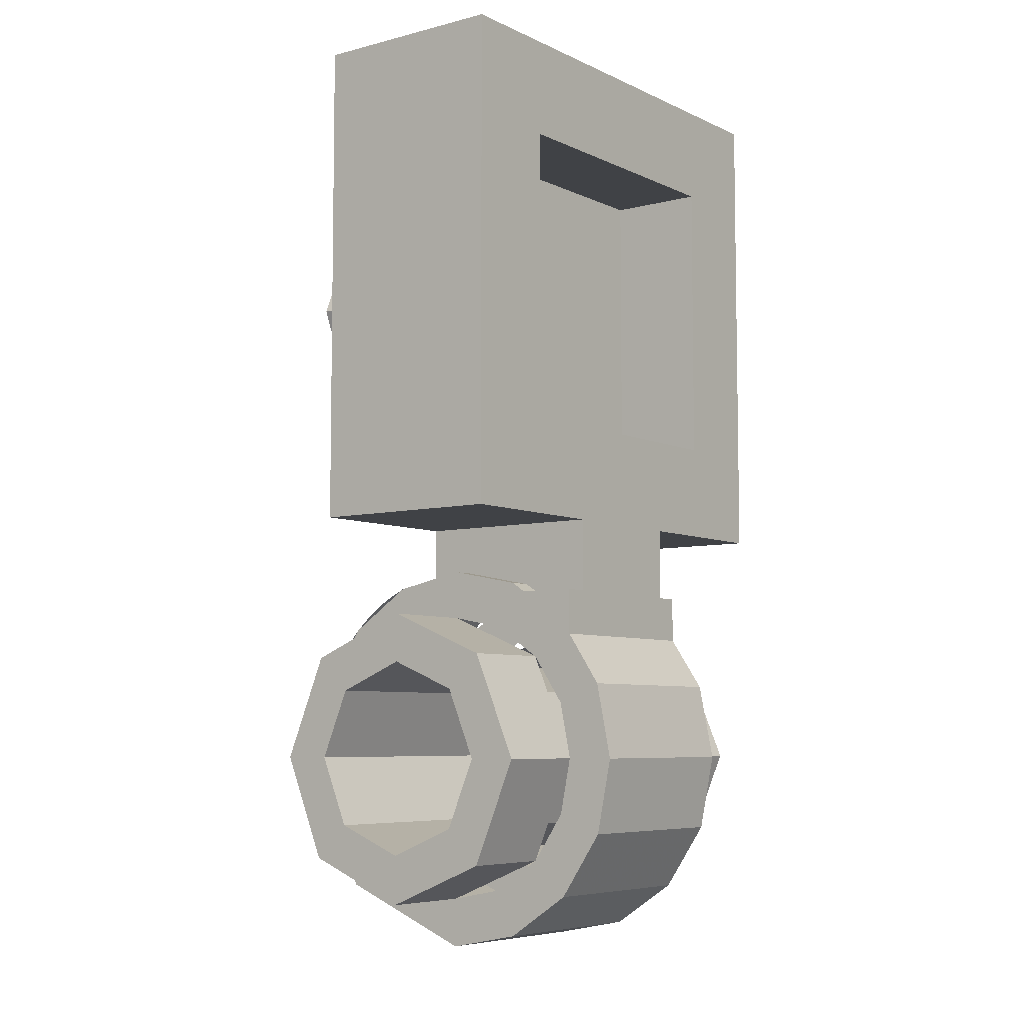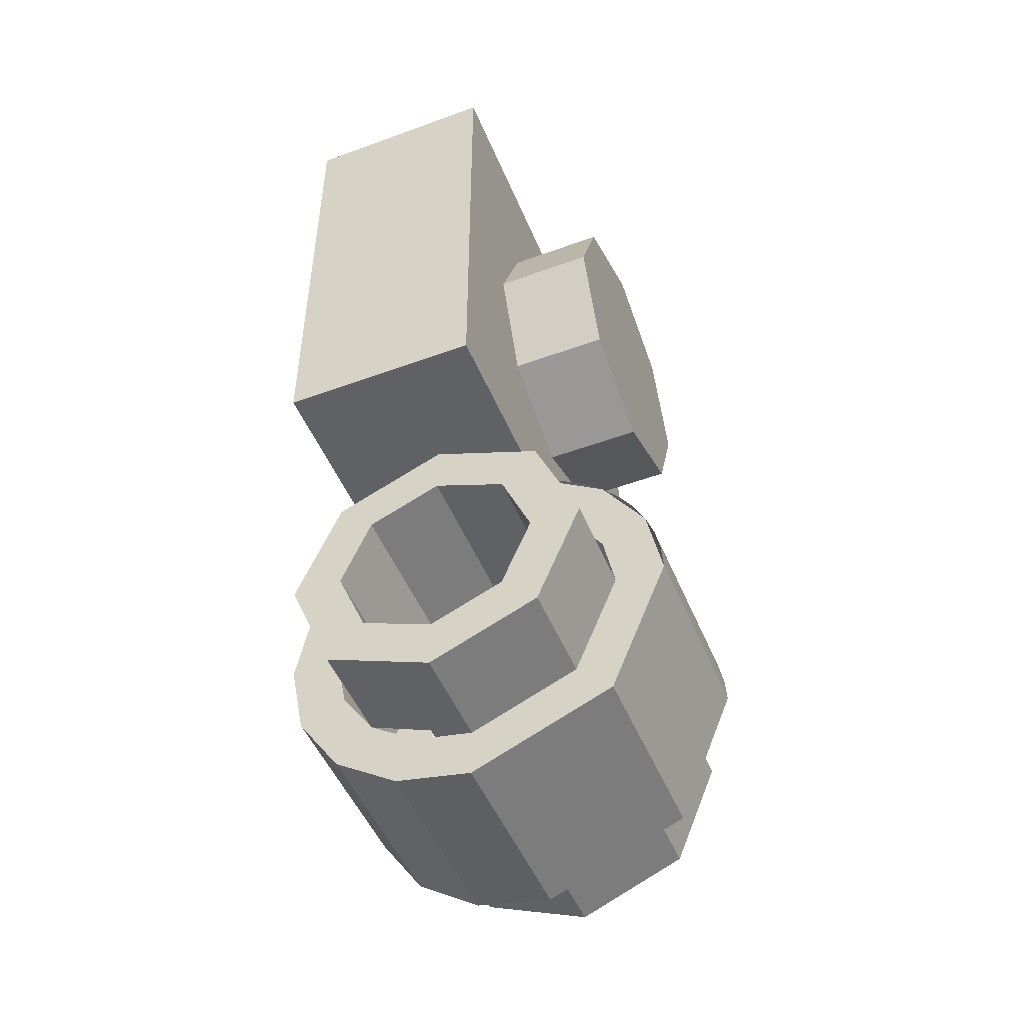
<metadata>
{"format":"obj","ext":"obj","renderer":"f3d","projection":"perspective","resolution":1024,"background":"white","views":[{"elev":-6.5,"azim":127.0,"up":"+Z"},{"elev":-49.3,"azim":-67.9,"up":"+Z"}]}
</metadata>
<code>
v -0.5 0 0.5
v -0.5 0.4 0.5
v 0.5 0.4 0.5
v 0.5 0 0.5
v 0.5 0 0.5
v 0.5 0.4 0.5
v 0.5 0.4 -0.5
v 0.5 0 -0.5
v -0.5 0.4 0.5
v -0.5 0 0.5
v -0.5 0 -0.5
v -0.5 0.4 -0.5
v -0.5 0 0.5
v 0.5 0 0.5
v 0.5 0 -0.5
v -0.5 0 -0.5
v -0.3 0.2 0.3
v 0.3 0.2 0.3
v 0.3 0.2 -0.3
v -0.3 0.2 -0.3
v -0.3 0.2 0.3
v -0.3 0.4 0.3
v 0.3 0.4 0.3
v 0.3 0.2 0.3
v -0.3 0.2 -0.3
v -0.3 0.4 -0.3
v -0.3 0.4 0.3
v -0.3 0.2 0.3
v 0.3 0.2 -0.3
v 0.3 0.4 -0.3
v -0.3 0.4 -0.3
v -0.3 0.2 -0.3
v 0.3 0.2 0.3
v 0.3 0.4 0.3
v 0.3 0.4 -0.3
v 0.3 0.2 -0.3
v 0.3 0.4 -0.3
v 0.3 0.4 0.3
v 0.5 0.4 0.5
v 0.5 0.4 -0.5
v -0.3 0.4 -0.3
v 0.3 0.4 -0.3
v 0.5 0.4 -0.5
v -0.5 0.4 -0.5
v -0.3 0.4 0.3
v -0.3 0.4 -0.3
v -0.5 0.4 -0.5
v -0.5 0.4 0.5
v 0.3 0.4 0.3
v -0.3 0.4 0.3
v -0.5 0.4 0.5
v 0.5 0.4 0.5
v 0.2121 0 0.2121
v 0.3 0 0
v 0.3 -0.2 0
v 0.2121 -0.2 0.2121
v 0 0 0.3
v 0.2121 0 0.2121
v 0.2121 -0.2 0.2121
v 0 -0.2 0.3
v -0.2121 0 0.2121
v 0 0 0.3
v 0 -0.2 0.3
v -0.2121 -0.2 0.2121
v -0.3 0 0
v -0.2121 0 0.2121
v -0.2121 -0.2 0.2121
v -0.3 -0.2 0
v -0.2121 0 -0.2121
v -0.3 0 0
v -0.3 -0.2 0
v -0.2121 -0.2 -0.2121
v 0 0 -0.3
v -0.2121 0 -0.2121
v -0.2121 -0.2 -0.2121
v 0 -0.2 -0.3
v 0.2121 0 -0.2121
v 0 0 -0.3
v 0 -0.2 -0.3
v 0.2121 -0.2 -0.2121
v 0.3 0 0
v 0.2121 0 -0.2121
v 0.2121 -0.2 -0.2121
v 0.3 -0.2 0
v 0 -0.2 0
v 0.3 -0.2 0
v 0.2121 -0.2 0.2121
v 0 -0.2 0
v 0.2121 -0.2 0.2121
v 0 -0.2 0.3
v 0 -0.2 0
v 0 -0.2 0.3
v -0.2121 -0.2 0.2121
v 0 -0.2 0
v -0.2121 -0.2 0.2121
v -0.3 -0.2 0
v 0 -0.2 0
v -0.3 -0.2 0
v -0.2121 -0.2 -0.2121
v 0 -0.2 0
v -0.2121 -0.2 -0.2121
v 0 -0.2 -0.3
v 0 -0.2 0
v 0 -0.2 -0.3
v 0.2121 -0.2 -0.2121
v 0 -0.2 0
v 0.2121 -0.2 -0.2121
v 0.3 -0.2 0
v 0.15 0.4 -0.5
v 0.5 0.4 -0.5
v 0.5 0 -0.5
v 0.15 0 -0.5
v -0.15 0 -0.5
v -0.5 0 -0.5
v -0.5 0.4 -0.5
v -0.15 0.4 -0.5
v -0.15 0 -0.65
v -0.15 0 -0.5
v -0.15 0.4 -0.5
v -0.15 0.4 -0.65
v 0.15 0 -0.65
v 0.15 0 -0.5
v -0.15 0 -0.5
v -0.15 0 -0.65
v 0.15 0.4 -0.65
v 0.15 0.4 -0.5
v 0.15 0 -0.5
v 0.15 0 -0.65
v -0.15 0.4 -0.65
v -0.15 0.4 -0.5
v 0.15 0.4 -0.5
v 0.15 0.4 -0.65
v 0.4 0.2414 -0.8586
v 0.4 0.3 -1
v 0.2 0.3 -1
v 0.2 0.2414 -0.8586
v 0.4 0.1 -0.8
v 0.4 0.2414 -0.8586
v 0.2 0.2414 -0.8586
v 0.2 0.1 -0.8
v 0.4 -0.04142 -0.8586
v 0.4 0.1 -0.8
v 0.2 0.1 -0.8
v 0.2 -0.04142 -0.8586
v 0.4 -0.1 -1
v 0.4 -0.04142 -0.8586
v 0.2 -0.04142 -0.8586
v 0.2 -0.1 -1
v 0.4 -0.04142 -1.141
v 0.4 -0.1 -1
v 0.2 -0.1 -1
v 0.2 -0.04142 -1.141
v 0.4 0.1 -1.2
v 0.4 -0.04142 -1.141
v 0.2 -0.04142 -1.141
v 0.2 0.1 -1.2
v 0.4 0.2414 -1.141
v 0.4 0.1 -1.2
v 0.2 0.1 -1.2
v 0.2 0.2414 -1.141
v 0.4 0.3 -1
v 0.4 0.2414 -1.141
v 0.2 0.2414 -1.141
v 0.2 0.3 -1
v 0.4 0.3121 -0.7879
v 0.4 0.4 -1
v 0.2 0.4 -1
v 0.2 0.3121 -0.7879
v 0.4 0.1 -0.7
v 0.4 0.3121 -0.7879
v 0.2 0.3121 -0.7879
v 0.2 0.1 -0.7
v 0.4 -0.1121 -0.7879
v 0.4 0.1 -0.7
v 0.2 0.1 -0.7
v 0.2 -0.1121 -0.7879
v 0.4 -0.2 -1
v 0.4 -0.1121 -0.7879
v 0.2 -0.1121 -0.7879
v 0.2 -0.2 -1
v 0.4 -0.1121 -1.212
v 0.4 -0.2 -1
v 0.2 -0.2 -1
v 0.2 -0.1121 -1.212
v 0.4 0.1 -1.3
v 0.4 -0.1121 -1.212
v 0.2 -0.1121 -1.212
v 0.2 0.1 -1.3
v 0.4 0.3121 -1.212
v 0.4 0.1 -1.3
v 0.2 0.1 -1.3
v 0.2 0.3121 -1.212
v 0.4 0.4 -1
v 0.4 0.3121 -1.212
v 0.2 0.3121 -1.212
v 0.2 0.4 -1
v 0.4 0.4 -1
v 0.4 0.3121 -0.7879
v 0.4 0.2414 -0.8586
v 0.4 0.3 -1
v 0.4 0.3121 -0.7879
v 0.4 0.1 -0.7
v 0.4 0.1 -0.8
v 0.4 0.2414 -0.8586
v 0.4 0.1 -0.7
v 0.4 -0.1121 -0.7879
v 0.4 -0.04142 -0.8586
v 0.4 0.1 -0.8
v 0.4 -0.1121 -0.7879
v 0.4 -0.2 -1
v 0.4 -0.1 -1
v 0.4 -0.04142 -0.8586
v 0.4 -0.2 -1
v 0.4 -0.1121 -1.212
v 0.4 -0.04142 -1.141
v 0.4 -0.1 -1
v 0.4 -0.1121 -1.212
v 0.4 0.1 -1.3
v 0.4 0.1 -1.2
v 0.4 -0.04142 -1.141
v 0.4 0.1 -1.3
v 0.4 0.3121 -1.212
v 0.4 0.2414 -1.141
v 0.4 0.1 -1.2
v 0.4 0.3121 -1.212
v 0.4 0.4 -1
v 0.4 0.3 -1
v 0.4 0.2414 -1.141
v -0.4 0.2414 -0.8586
v -0.4 0.3 -1
v -0.2 0.3 -1
v -0.2 0.2414 -0.8586
v -0.4 0.1 -0.8
v -0.4 0.2414 -0.8586
v -0.2 0.2414 -0.8586
v -0.2 0.1 -0.8
v -0.4 -0.04142 -0.8586
v -0.4 0.1 -0.8
v -0.2 0.1 -0.8
v -0.2 -0.04142 -0.8586
v -0.4 -0.1 -1
v -0.4 -0.04142 -0.8586
v -0.2 -0.04142 -0.8586
v -0.2 -0.1 -1
v -0.4 -0.04142 -1.141
v -0.4 -0.1 -1
v -0.2 -0.1 -1
v -0.2 -0.04142 -1.141
v -0.4 0.1 -1.2
v -0.4 -0.04142 -1.141
v -0.2 -0.04142 -1.141
v -0.2 0.1 -1.2
v -0.4 0.2414 -1.141
v -0.4 0.1 -1.2
v -0.2 0.1 -1.2
v -0.2 0.2414 -1.141
v -0.4 0.3 -1
v -0.4 0.2414 -1.141
v -0.2 0.2414 -1.141
v -0.2 0.3 -1
v -0.4 0.3121 -0.7879
v -0.4 0.4 -1
v -0.2 0.4 -1
v -0.2 0.3121 -0.7879
v -0.4 0.1 -0.7
v -0.4 0.3121 -0.7879
v -0.2 0.3121 -0.7879
v -0.2 0.1 -0.7
v -0.4 -0.1121 -0.7879
v -0.4 0.1 -0.7
v -0.2 0.1 -0.7
v -0.2 -0.1121 -0.7879
v -0.4 -0.2 -1
v -0.4 -0.1121 -0.7879
v -0.2 -0.1121 -0.7879
v -0.2 -0.2 -1
v -0.4 -0.1121 -1.212
v -0.4 -0.2 -1
v -0.2 -0.2 -1
v -0.2 -0.1121 -1.212
v -0.4 0.1 -1.3
v -0.4 -0.1121 -1.212
v -0.2 -0.1121 -1.212
v -0.2 0.1 -1.3
v -0.4 0.3121 -1.212
v -0.4 0.1 -1.3
v -0.2 0.1 -1.3
v -0.2 0.3121 -1.212
v -0.4 0.4 -1
v -0.4 0.3121 -1.212
v -0.2 0.3121 -1.212
v -0.2 0.4 -1
v -0.4 0.4 -1
v -0.4 0.3121 -0.7879
v -0.4 0.2414 -0.8586
v -0.4 0.3 -1
v -0.4 0.3121 -0.7879
v -0.4 0.1 -0.7
v -0.4 0.1 -0.8
v -0.4 0.2414 -0.8586
v -0.4 0.1 -0.7
v -0.4 -0.1121 -0.7879
v -0.4 -0.04142 -0.8586
v -0.4 0.1 -0.8
v -0.4 -0.1121 -0.7879
v -0.4 -0.2 -1
v -0.4 -0.1 -1
v -0.4 -0.04142 -0.8586
v -0.4 -0.2 -1
v -0.4 -0.1121 -1.212
v -0.4 -0.04142 -1.141
v -0.4 -0.1 -1
v -0.4 -0.1121 -1.212
v -0.4 0.1 -1.3
v -0.4 0.1 -1.2
v -0.4 -0.04142 -1.141
v -0.4 0.1 -1.3
v -0.4 0.3121 -1.212
v -0.4 0.2414 -1.141
v -0.4 0.1 -1.2
v -0.4 0.3121 -1.212
v -0.4 0.4 -1
v -0.4 0.3 -1
v -0.4 0.2414 -1.141
v 0.2 0.2414 -0.8586
v 0.2 0.3 -1
v -0.2 0.3 -1
v -0.2 0.2414 -0.8586
v 0.2 0.1 -0.8
v 0.2 0.2414 -0.8586
v -0.2 0.2414 -0.8586
v -0.2 0.1 -0.8
v 0.2 -0.04142 -0.8586
v 0.2 0.1 -0.8
v -0.2 0.1 -0.8
v -0.2 -0.04142 -0.8586
v 0.2 -0.1 -1
v 0.2 -0.04142 -0.8586
v -0.2 -0.04142 -0.8586
v -0.2 -0.1 -1
v 0.2 -0.04142 -1.141
v 0.2 -0.1 -1
v -0.2 -0.1 -1
v -0.2 -0.04142 -1.141
v 0.2 0.1 -1.2
v 0.2 -0.04142 -1.141
v -0.2 -0.04142 -1.141
v -0.2 0.1 -1.2
v 0.2 0.2414 -1.141
v 0.2 0.1 -1.2
v -0.2 0.1 -1.2
v -0.2 0.2414 -1.141
v 0.2 0.3 -1
v 0.2 0.2414 -1.141
v -0.2 0.2414 -1.141
v -0.2 0.3 -1
v 0.2 -0.2 -1
v 0.2 -0.3 -1
v 0.2 -0.2696 -0.8469
v 0.2 -0.1772 -0.8852
v 0.2 -0.1772 -0.8852
v 0.2 -0.2696 -0.8469
v 0.2 -0.1828 -0.7172
v 0.2 -0.1121 -0.7879
v 0.2 -0.1121 -0.7879
v 0.2 -0.1828 -0.7172
v 0.2 -0.05308 -0.6304
v 0.2 -0.01481 -0.7228
v 0.2 0.1 -1.4
v 0.2 0.2531 -1.37
v 0.2 0.2148 -1.277
v 0.2 0.1 -1.3
v 0.2 0.2531 -1.37
v 0.2 0.3828 -1.283
v 0.2 0.3121 -1.212
v 0.2 0.2148 -1.277
v 0.2 0.3828 -1.283
v 0.2 0.4696 -1.153
v 0.2 0.3772 -1.115
v 0.2 0.3121 -1.212
v 0.2 0.4696 -1.153
v 0.2 0.5 -1
v 0.2 0.4 -1
v 0.2 0.3772 -1.115
v 0.2 0.5 -1
v 0.2 0.4696 -0.8469
v 0.2 0.3772 -0.8852
v 0.2 0.4 -1
v 0.2 0.1 -1.4
v 0.2 -0.1828 -1.283
v 0.2 -0.1121 -1.212
v 0.2 0.1 -1.3
v 0.2 -0.1828 -1.283
v 0.2 -0.3 -1
v 0.2 -0.2 -1
v 0.2 -0.1121 -1.212
v -0.2 -0.2 -1
v -0.2 -0.3 -1
v -0.2 -0.2696 -0.8469
v -0.2 -0.1772 -0.8852
v -0.2 -0.1772 -0.8852
v -0.2 -0.2696 -0.8469
v -0.2 -0.1828 -0.7172
v -0.2 -0.1121 -0.7879
v -0.2 -0.1121 -0.7879
v -0.2 -0.1828 -0.7172
v -0.2 -0.05308 -0.6304
v -0.2 -0.01481 -0.7228
v -0.2 0.1 -1.4
v -0.2 0.2531 -1.37
v -0.2 0.2148 -1.277
v -0.2 0.1 -1.3
v -0.2 0.2531 -1.37
v -0.2 0.3828 -1.283
v -0.2 0.3121 -1.212
v -0.2 0.2148 -1.277
v -0.2 0.3828 -1.283
v -0.2 0.4696 -1.153
v -0.2 0.3772 -1.115
v -0.2 0.3121 -1.212
v -0.2 0.4696 -1.153
v -0.2 0.5 -1
v -0.2 0.4 -1
v -0.2 0.3772 -1.115
v -0.2 0.5 -1
v -0.2 0.4696 -0.8469
v -0.2 0.3772 -0.8852
v -0.2 0.4 -1
v -0.2 0.1 -1.4
v -0.2 -0.1828 -1.283
v -0.2 -0.1121 -1.212
v -0.2 0.1 -1.3
v -0.2 -0.1828 -1.283
v -0.2 -0.3 -1
v -0.2 -0.2 -1
v -0.2 -0.1121 -1.212
v 0.2 -0.1828 -1.283
v 0.2 -0.3 -1
v -0.2 -0.3 -1
v -0.2 -0.1828 -1.283
v 0.2 0.1 -1.4
v 0.2 -0.1828 -1.283
v -0.2 -0.1828 -1.283
v -0.2 0.1 -1.4
v 0.2 0.2531 -1.37
v 0.2 0.1 -1.4
v -0.2 0.1 -1.4
v -0.2 0.2531 -1.37
v 0.2 0.3828 -1.283
v 0.2 0.2531 -1.37
v -0.2 0.2531 -1.37
v -0.2 0.3828 -1.283
v 0.2 0.4696 -1.153
v 0.2 0.3828 -1.283
v -0.2 0.3828 -1.283
v -0.2 0.4696 -1.153
v 0.2 0.5 -1
v 0.2 0.4696 -1.153
v -0.2 0.4696 -1.153
v -0.2 0.5 -1
v 0.2 0.4696 -0.8469
v 0.2 0.5 -1
v -0.2 0.5 -1
v -0.2 0.4696 -0.8469
v -0.2 -0.3 -1
v -0.2 -0.2966 -0.9478
v 0.2 -0.2966 -0.9478
v 0.2 -0.3 -1
v -0.2 -0.2966 -0.9478
v -0.2 -0.2864 -0.8965
v 0.2 -0.2864 -0.8965
v 0.2 -0.2966 -0.9478
v -0.2 -0.2864 -0.8965
v -0.2 -0.2696 -0.8469
v 0.2 -0.2696 -0.8469
v 0.2 -0.2864 -0.8965
v -0.2 -0.2696 -0.8469
v -0.2 -0.2464 -0.8
v 0.2 -0.2464 -0.8
v 0.2 -0.2696 -0.8469
v -0.2 -0.2464 -0.8
v -0.2 -0.2174 -0.7565
v 0.2 -0.2174 -0.7565
v 0.2 -0.2464 -0.8
v -0.2 -0.2174 -0.7565
v -0.2 -0.1828 -0.7172
v 0.2 -0.1828 -0.7172
v 0.2 -0.2174 -0.7565
v -0.2 -0.1828 -0.7172
v -0.2 -0.1435 -0.6826
v 0.2 -0.1435 -0.6826
v 0.2 -0.1828 -0.7172
v -0.2 -0.1435 -0.6826
v -0.2 -0.1 -0.6536
v 0.2 -0.1 -0.6536
v 0.2 -0.1435 -0.6826
v -0.2 -0.1 -0.6536
v -0.2 -0.05308 -0.6304
v 0.2 -0.05308 -0.6304
v 0.2 -0.1 -0.6536
v 0.2 0.4 -0.7429
v 0.2 0.4696 -0.8469
v -0.2 0.4696 -0.8469
v -0.2 0.4 -0.7429
v 0.2 0.4 -0.7429
v -0.2 0.4 -0.7429
v -0.15 0.4 -0.65
v 0.15 0.4 -0.65
v 0.15 0 -0.6199
v -0.15 0 -0.6199
v -0.2 -0.05308 -0.6304
v 0.2 -0.05308 -0.6304
v 0.2 0.2823 -0.65
v 0.2 0.4 -0.65
v 0.15 0.4 -0.65
v 0.15 0.2823 -0.65
v 0.2 0.2823 -0.65
v 0.15 0.2823 -0.65
v 0.15 0.2531 -0.6304
v 0.2 0.2531 -0.6304
v 0.2 0.2531 -0.6304
v 0.15 0.2531 -0.6304
v 0.15 0.1 -0.6
v 0.2 0.1 -0.6
v 0.15 0.4 -0.65
v 0.2 0.4 -0.65
v 0.2 0.4 -0.7429
v 0.2 0.4 -0.7429
v 0.2 0.3121 -0.7879
v 0.2 0.3772 -0.8852
v 0.2 0.4696 -0.8469
v 0.2 0.3121 -0.7879
v 0.2 0.4 -0.7429
v 0.2 0.4 -0.65
v 0.2 0.2823 -0.65
v 0.2 0.2148 -0.7228
v 0.2 0.3121 -0.7879
v 0.2 0.2823 -0.65
v 0.2 0.2531 -0.6304
v 0.2 -0.05308 -0.6304
v 0.2 -0.01481 -0.7228
v 0.2 0.1 -0.7
v 0.2 0.1 -0.6
v 0.2 0.2531 -0.6304
v 0.2 0.1 -0.6
v 0.2 0.1 -0.7
v 0.2 0.2148 -0.7228
v 0.15 0 -0.6199
v 0.2 -0.05308 -0.6304
v 0.2 0.1 -0.6
v 0.15 0.1 -0.6
v -0.15 0.2531 -0.6304
v -0.2 0.2531 -0.6304
v -0.2 0.1 -0.6
v -0.15 0.1 -0.6
v -0.15 0.4 -0.65
v -0.2 0.4 -0.65
v -0.2 0.2823 -0.65
v -0.15 0.2823 -0.65
v -0.2 0.2531 -0.6304
v -0.15 0.2531 -0.6304
v -0.15 0.2823 -0.65
v -0.2 0.2823 -0.65
v -0.2 0.4 -0.7429
v -0.2 0.4 -0.65
v -0.15 0.4 -0.65
v -0.15 0 -0.6199
v -0.15 0.1 -0.6
v -0.2 0.1 -0.6
v -0.2 -0.05308 -0.6304
v -0.2 0.3772 -0.8852
v -0.2 0.3121 -0.7879
v -0.2 0.4 -0.7429
v -0.2 0.4696 -0.8469
v -0.2 0.4 -0.65
v -0.2 0.4 -0.7429
v -0.2 0.3121 -0.7879
v -0.2 0.2823 -0.65
v -0.2 0.2823 -0.65
v -0.2 0.3121 -0.7879
v -0.2 0.2148 -0.7228
v -0.2 0.2531 -0.6304
v -0.2 -0.05308 -0.6304
v -0.2 0.1 -0.6
v -0.2 0.1 -0.7
v -0.2 -0.01481 -0.7228
v -0.2 0.2148 -0.7228
v -0.2 0.1 -0.7
v -0.2 0.1 -0.6
v -0.2 0.2531 -0.6304
g mesh454624
f 1 3 2
f 3 1 4
g mesh454625
f 5 7 6
f 7 5 8
g mesh454626
f 9 11 10
f 11 9 12
g mesh454627
f 13 15 14
f 15 13 16
g mesh454629
f 17 18 19
f 19 20 17
f 21 22 23
f 23 24 21
f 25 26 27
f 27 28 25
f 29 30 31
f 31 32 29
f 33 34 35
f 35 36 33
f 37 38 39
f 39 40 37
f 41 42 43
f 43 44 41
f 45 46 47
f 47 48 45
f 49 50 51
f 51 52 49
g mesh454634
f 53 55 54
f 55 53 56
f 57 59 58
f 59 57 60
f 61 63 62
f 63 61 64
f 65 67 66
f 67 65 68
f 69 71 70
f 71 69 72
f 73 75 74
f 75 73 76
f 77 79 78
f 79 77 80
f 81 83 82
f 83 81 84
g mesh454636
f 85 86 87
f 88 89 90
f 91 92 93
f 94 95 96
f 97 98 99
f 100 101 102
f 103 104 105
f 106 107 108
g mesh454640
f 109 110 111
f 111 112 109
g mesh454642
f 113 114 115
f 115 116 113
g mesh454644
f 117 118 119
f 119 120 117
f 121 122 123
f 123 124 121
f 125 126 127
f 127 128 125
f 129 130 131
f 131 132 129
g mesh454650
f 133 135 134
f 135 133 136
f 137 139 138
f 139 137 140
f 141 143 142
f 143 141 144
f 145 147 146
f 147 145 148
f 149 151 150
f 151 149 152
f 153 155 154
f 155 153 156
f 157 159 158
f 159 157 160
f 161 163 162
f 163 161 164
g mesh454652
f 165 166 167
f 167 168 165
f 169 170 171
f 171 172 169
f 173 174 175
f 175 176 173
f 177 178 179
f 179 180 177
f 181 182 183
f 183 184 181
f 185 186 187
f 187 188 185
f 189 190 191
f 191 192 189
f 193 194 195
f 195 196 193
g mesh454654
f 197 198 199
f 199 200 197
f 201 202 203
f 203 204 201
f 205 206 207
f 207 208 205
f 209 210 211
f 211 212 209
f 213 214 215
f 215 216 213
f 217 218 219
f 219 220 217
f 221 222 223
f 223 224 221
f 225 226 227
f 227 228 225
g mesh454660
f 229 230 231
f 231 232 229
f 233 234 235
f 235 236 233
f 237 238 239
f 239 240 237
f 241 242 243
f 243 244 241
f 245 246 247
f 247 248 245
f 249 250 251
f 251 252 249
f 253 254 255
f 255 256 253
f 257 258 259
f 259 260 257
g mesh454662
f 261 263 262
f 263 261 264
f 265 267 266
f 267 265 268
f 269 271 270
f 271 269 272
f 273 275 274
f 275 273 276
f 277 279 278
f 279 277 280
f 281 283 282
f 283 281 284
f 285 287 286
f 287 285 288
f 289 291 290
f 291 289 292
g mesh454664
f 293 295 294
f 295 293 296
f 297 299 298
f 299 297 300
f 301 303 302
f 303 301 304
f 305 307 306
f 307 305 308
f 309 311 310
f 311 309 312
f 313 315 314
f 315 313 316
f 317 319 318
f 319 317 320
f 321 323 322
f 323 321 324
g mesh454669
f 325 327 326
f 327 325 328
f 329 331 330
f 331 329 332
f 333 335 334
f 335 333 336
f 337 339 338
f 339 337 340
f 341 343 342
f 343 341 344
f 345 347 346
f 347 345 348
f 349 351 350
f 351 349 352
f 353 355 354
f 355 353 356
g mesh454672
f 357 359 358
f 359 357 360
f 361 363 362
f 363 361 364
f 365 367 366
f 367 365 368
g mesh454674
f 369 370 371
f 371 372 369
f 373 374 375
f 375 376 373
f 377 378 379
f 379 380 377
f 381 382 383
f 383 384 381
f 385 386 387
f 387 388 385
g mesh454676
f 389 391 390
f 391 389 392
f 393 395 394
f 395 393 396
g mesh454678
f 397 398 399
f 399 400 397
f 401 402 403
f 403 404 401
f 405 406 407
f 407 408 405
g mesh454680
f 409 411 410
f 411 409 412
f 413 415 414
f 415 413 416
f 417 419 418
f 419 417 420
f 421 423 422
f 423 421 424
f 425 427 426
f 427 425 428
g mesh454682
f 429 430 431
f 431 432 429
f 433 434 435
f 435 436 433
g mesh454686
f 437 438 439
f 439 440 437
f 441 442 443
f 443 444 441
g mesh454691
f 445 446 447
f 447 448 445
f 449 450 451
f 451 452 449
f 453 454 455
f 455 456 453
f 457 458 459
f 459 460 457
f 461 462 463
f 463 464 461
g mesh454699
f 465 467 466
f 467 465 468
f 469 471 470
f 471 469 472
f 473 475 474
f 475 473 476
f 477 479 478
f 479 477 480
f 481 483 482
f 483 481 484
f 485 487 486
f 487 485 488
f 489 491 490
f 491 489 492
f 493 495 494
f 495 493 496
f 497 499 498
f 499 497 500
g mesh454702
f 501 502 503
f 503 504 501
f 505 506 507
f 507 508 505
f 509 510 511
f 511 512 509
g mesh454705
f 513 514 515
f 515 516 513
g mesh454707
f 517 518 519
f 519 520 517
g mesh454709
f 521 522 523
f 523 524 521
f 525 526 527
f 528 529 530
f 530 531 528
f 532 533 534
f 534 535 532
f 536 537 538
f 538 539 536
f 540 541 542
f 542 543 540
f 544 545 546
f 546 547 544
f 548 549 550
f 550 551 548
g mesh454712
f 552 553 554
f 554 555 552
g mesh454714
f 556 557 558
f 558 559 556
g mesh454716
f 560 561 562
f 562 563 560
f 564 565 566
f 567 568 569
f 569 570 567
f 571 572 573
f 573 574 571
f 575 576 577
f 577 578 575
f 579 580 581
f 581 582 579
f 583 584 585
f 585 586 583
f 587 588 589
f 589 590 587

</code>
